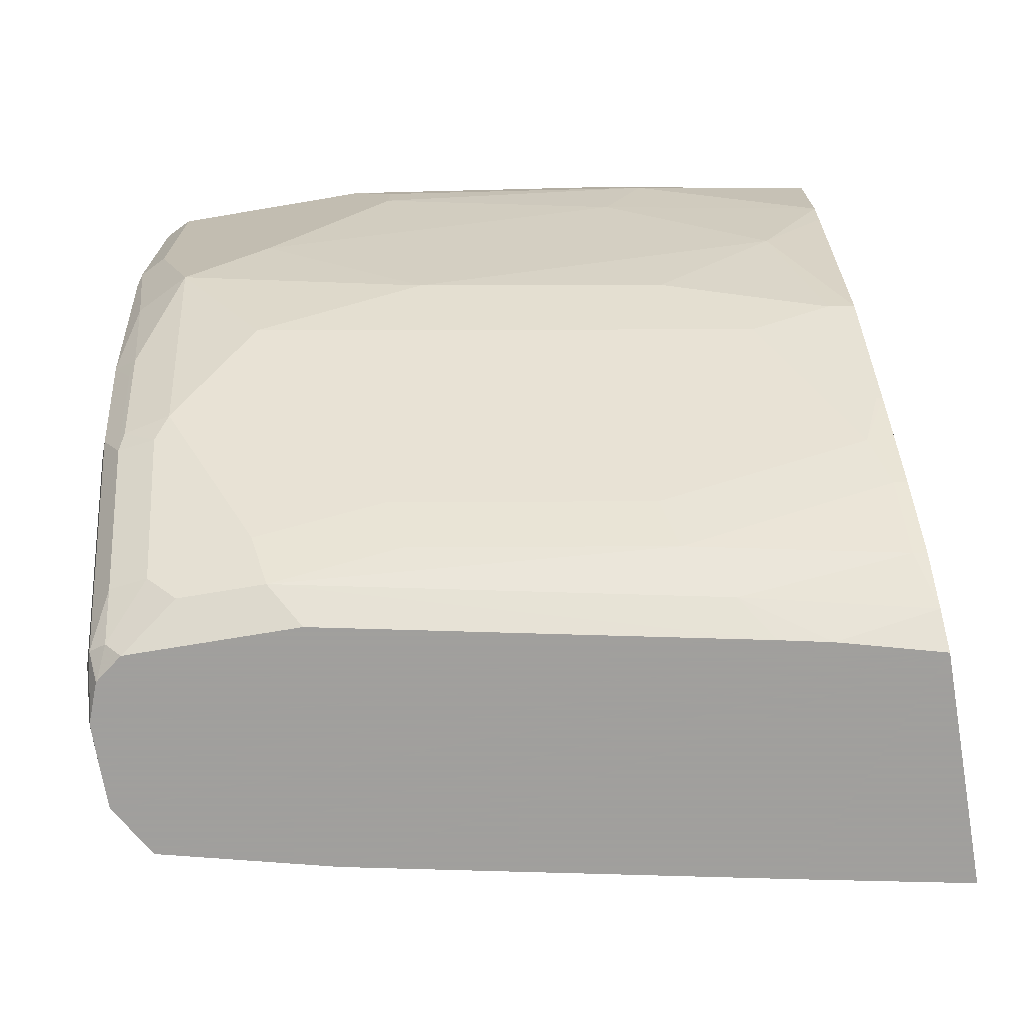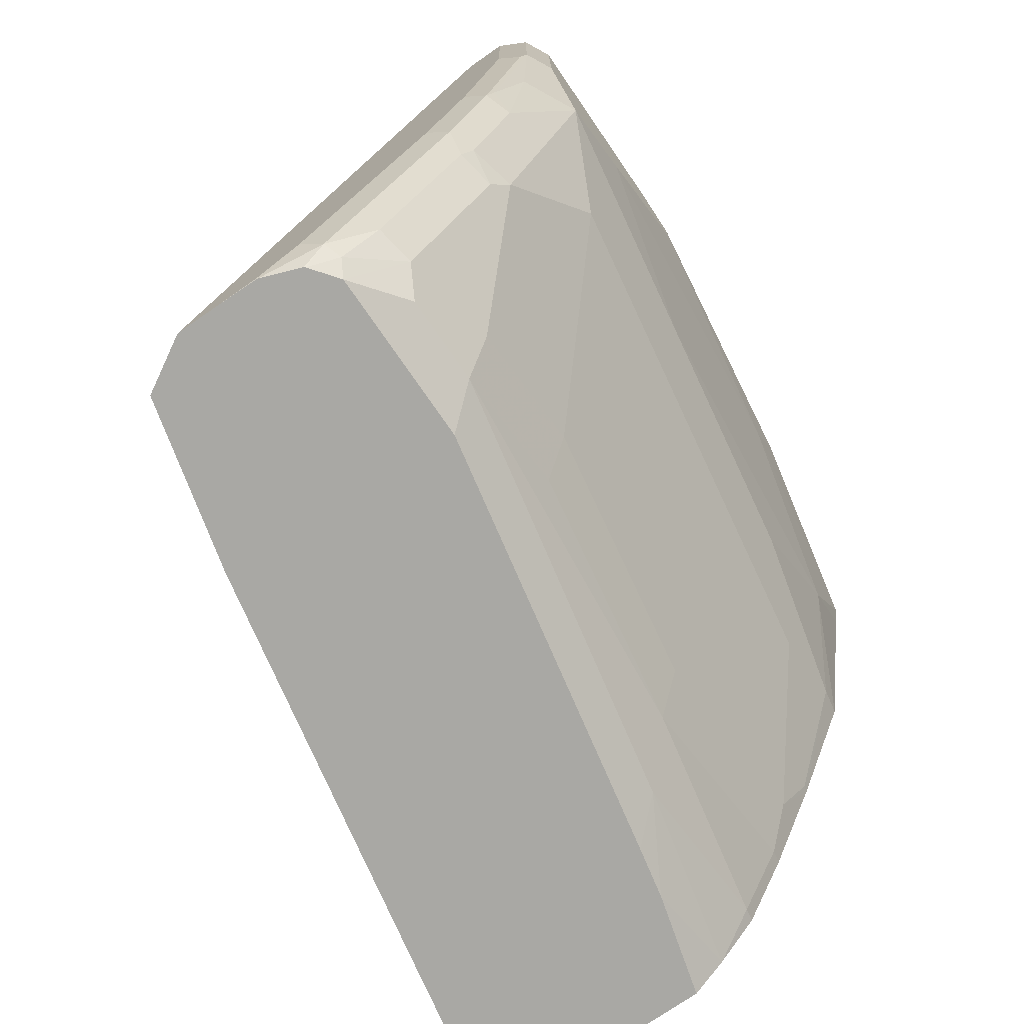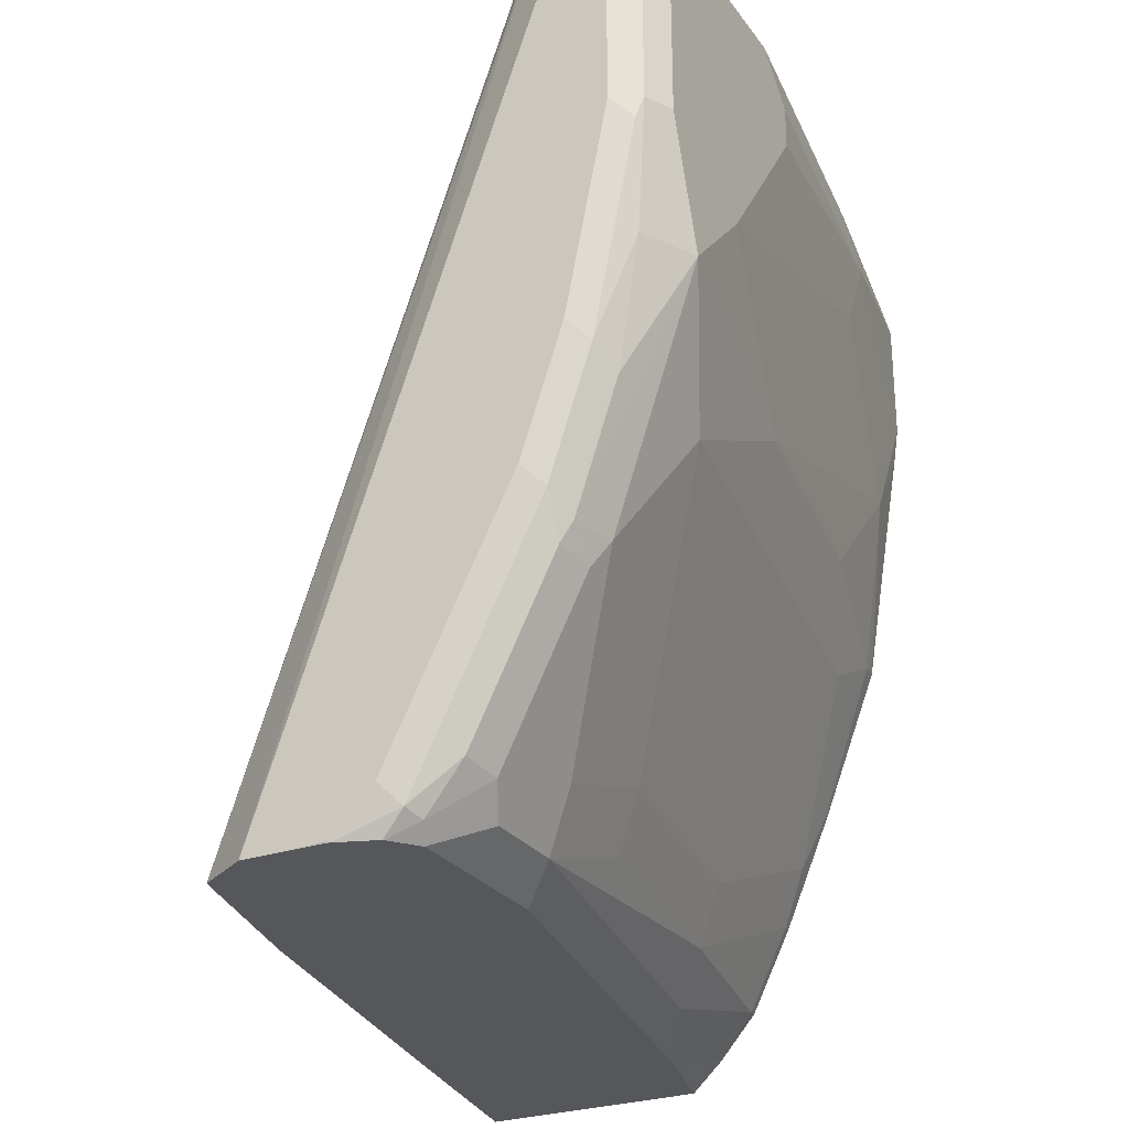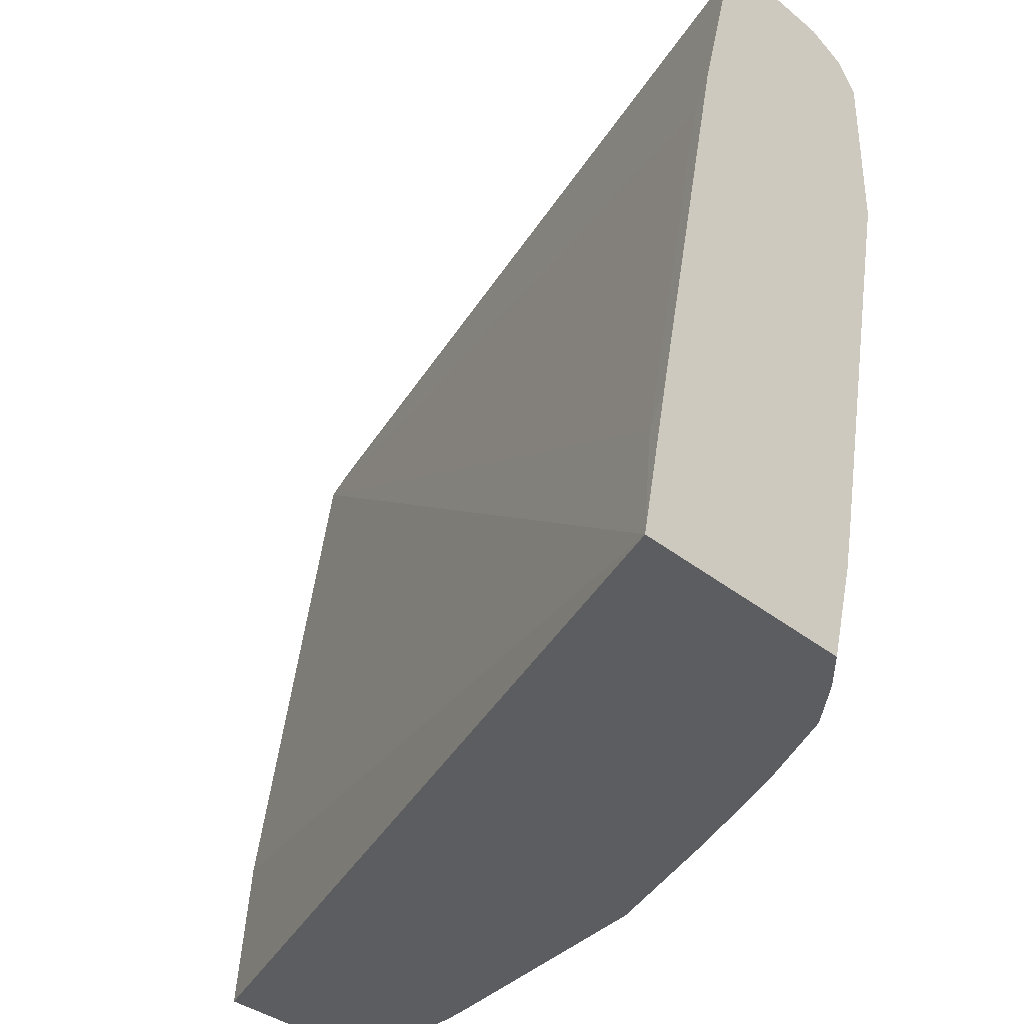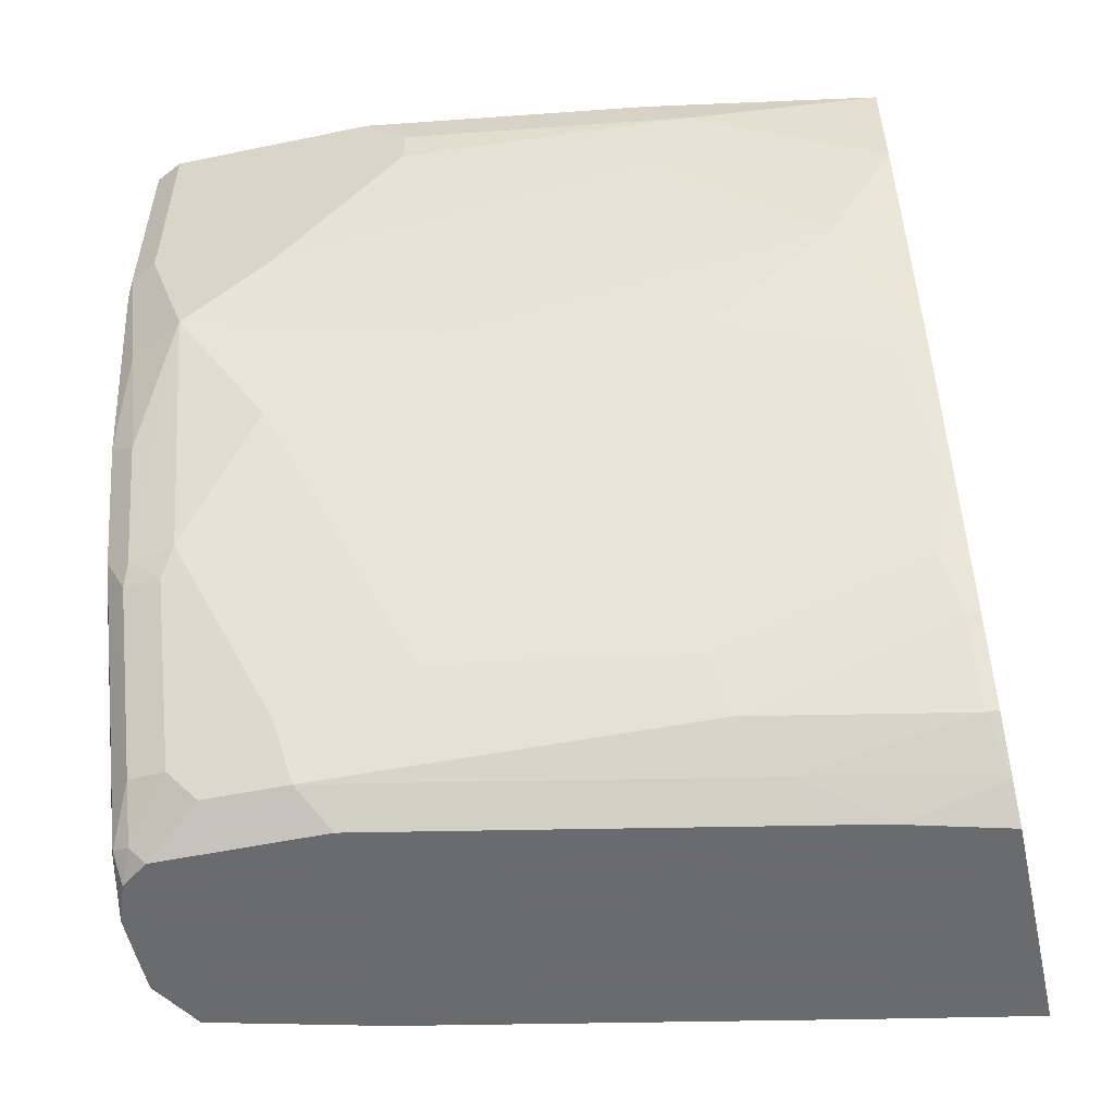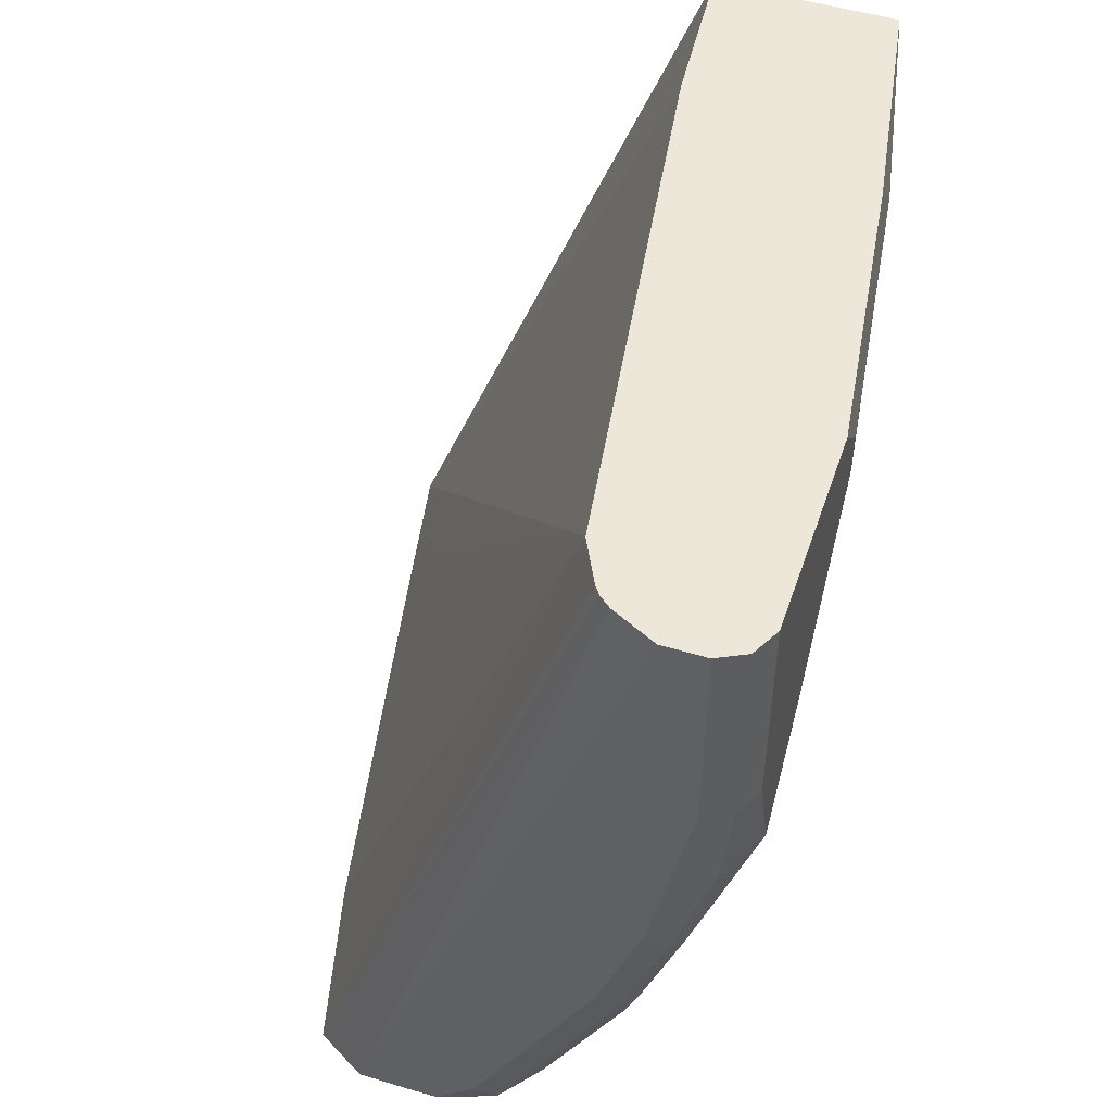
<metadata>
{"format":"obj","ext":"obj","renderer":"f3d","projection":"perspective","resolution":1024,"background":"white","views":[{"elev":-71.5,"azim":-80.4,"up":"+Z"},{"elev":-74.9,"azim":-145.4,"up":"+Z"},{"elev":-27.2,"azim":-151.7,"up":"+Z"},{"elev":-36.3,"azim":133.8,"up":"+Y"},{"elev":-53.2,"azim":-77.5,"up":"+Z"},{"elev":50.2,"azim":-161.6,"up":"+Z"}]}
</metadata>
<code>
v -0.4177 0.2948 -0.1026
v -0.3224 0.2948 -0.1026
v -0.4305 0.2948 -0.09063
v -0.4288 0.3359 -0.1026
v -0.3353 0.3614 -0.1026
v -0.3342 0.3455 -0.09628
v -0.4928 0.5778 0.2389
v -0.4588 0.3578 0.2389
v -0.4533 0.2948 0.2389
v -0.4475 0.3682 -0.09063
v -0.4464 0.2948 -0.07255
v -0.4475 0.3002 -0.07362
v -0.433 0.3563 -0.1026
v -0.3693 0.5313 -0.1026
v -0.3512 0.4305 -0.09628
v -0.5018 0.5957 0.2389
v -0.3682 0.5154 -0.09628
v -0.3863 0.5993 -0.1026
v -0.5268 0.2948 0.2389
v -0.4815 0.5381 -0.09063
v -0.4634 0.2948 -0.03856
v -0.4645 0.3852 -0.07362
v -0.4645 0.3002 -0.03963
v -0.467 0.5262 -0.1026
v -0.5044 0.5991 0.2389
v -0.4067 0.6111 -0.1026
v -0.4079 0.6117 -0.102
v -0.5088 0.6028 0.2389
v -0.5438 0.3918 0.2389
v -0.5438 0.3739 0.2209
v -0.5268 0.2948 0.1869
v -0.4815 0.4871 -0.07362
v -0.4928 0.5438 -0.06797
v -0.5268 0.5778 9.88e-06
v -0.4871 0.5494 -0.0793
v -0.4815 0.5721 -0.09063
v -0.4838 0.2948 0.009033
v -0.4758 0.3909 -0.05096
v -0.4758 0.3059 -0.01697
v -0.467 0.5942 -0.1026
v -0.4079 0.6117 -0.1026
v -0.5268 0.6117 0.2389
v -0.5258 0.6113 0.2389
v -0.5155 0.6061 0.2389
v -0.5608 0.5107 0.2389
v -0.5608 0.4928 0.2209
v -0.5608 0.4928 0.2039
v -0.5438 0.3909 0.1869
v -0.5246 0.2948 0.1721
v -0.5268 0.3229 0.1359
v -0.4928 0.4928 -0.05096
v -0.5225 0.5969 9.88e-06
v -0.5211 0.5834 -0.01132
v -0.5268 0.5268 0.01702
v -0.5438 0.5438 0.05101
v -0.5608 0.5778 0.1019
v -0.4871 0.5834 -0.0793
v -0.4843 0.2974 0.008499
v -0.5076 0.2948 0.07019
v -0.5098 0.3059 0.06799
v -0.4928 0.3229 0.01702
v -0.4701 0.6004 -0.09628
v -0.4587 0.6051 -0.1026
v -0.4248 0.6117 -0.1026
v -0.5438 0.6117 0.2389
v -0.5608 0.5948 0.2389
v -0.5608 0.5438 0.1359
v -0.5438 0.4758 0.08497
v -0.5268 0.3399 0.1189
v -0.5353 0.599 0.04249
v -0.5183 0.599 -0.008479
v -0.5395 0.5969 0.05101
v -0.5098 0.3399 0.05101
v -0.5608 0.5608 0.1189
v -0.5608 0.5948 0.1529
v -0.5494 0.6004 0.1019
v -0.4843 0.599 -0.07646
v -0.5013 0.3144 0.04249
v -0.5268 0.3739 0.08497
v -0.4673 0.6075 -0.09343
v -0.4582 0.6055 -0.1026
v -0.4418 0.6115 -0.1026
v -0.4418 0.6117 -0.102
v -0.5438 0.6117 0.1529
v -0.5523 0.6075 0.1444
v -0.5551 0.6061 0.2389
v -0.5183 0.6075 0.008499
v -0.5353 0.6075 0.0595
v -0.5381 0.6061 0.06799
v -0.5551 0.6061 0.1529
v -0.4588 0.6117 -0.08495
v -0.4424 0.6115 -0.1026
v -0.5268 0.6117 0.06799
v -0.5098 0.6117 0.01702
f 40 57 62
f 47 67 48
f 40 62 63
f 45 66 75
f 45 75 56
f 45 56 74
f 45 74 67
f 45 67 47
f 45 47 46
f 50 69 60
f 49 50 59
f 50 67 68
f 50 68 69
f 50 60 59
f 51 61 54
f 52 70 71
f 52 71 53
f 52 56 72
f 52 72 70
f 48 67 50
f 39 78 61
f 34 54 55
f 38 61 51
f 53 71 77
f 30 45 46
f 30 46 47
f 30 47 48
f 30 48 31
f 31 48 50
f 31 50 49
f 33 51 54
f 33 54 34
f 34 52 53
f 34 53 35
f 34 55 56
f 34 56 52
f 35 53 57
f 36 57 40
f 37 58 39
f 37 59 60
f 37 60 58
f 38 39 61
f 39 58 78
f 53 77 57
f 70 72 88
f 54 73 55
f 71 87 77
f 72 76 89
f 72 89 88
f 76 90 89
f 77 87 80
f 80 91 92
f 80 92 81
f 80 87 91
f 82 92 83
f 83 92 91
f 84 93 88
f 84 88 85
f 85 88 89
f 85 89 90
f 85 90 86
f 87 94 91
f 87 88 93
f 87 93 94
f 29 45 30
f 70 88 87
f 70 87 71
f 68 79 69
f 67 74 68
f 55 73 68
f 55 68 56
f 56 68 74
f 56 75 90
f 56 90 76
f 56 76 72
f 57 77 62
f 58 60 78
f 60 69 79
f 54 61 73
f 60 79 68
f 60 73 78
f 61 78 73
f 62 80 63
f 62 77 80
f 64 82 83
f 65 84 85
f 65 85 86
f 66 86 90
f 66 90 75
f 60 68 73
f 27 44 28
f 63 80 81
f 27 42 43
f 2 5 6
f 2 6 7
f 2 8 9
f 27 43 44
f 3 10 4
f 3 11 12
f 3 12 10
f 4 10 13
f 5 14 15
f 5 15 6
f 6 15 7
f 7 16 25
f 7 25 28
f 7 28 44
f 7 44 43
f 7 43 42
f 7 42 65
f 7 65 86
f 7 86 66
f 1 5 2
f 1 14 5
f 1 18 14
f 1 26 18
f 1 2 9
f 1 9 19
f 1 19 31
f 1 31 49
f 1 49 59
f 1 59 37
f 1 37 21
f 1 21 11
f 1 11 3
f 7 66 45
f 1 3 4
f 1 13 24
f 1 24 40
f 1 40 63
f 1 63 81
f 1 81 92
f 1 92 82
f 1 82 64
f 1 64 41
f 1 41 26
f 1 4 13
f 7 45 29
f 2 7 8
f 7 19 9
f 20 34 35
f 20 35 57
f 20 57 36
f 20 36 40
f 20 40 24
f 21 37 23
f 22 38 51
f 22 51 32
f 22 23 39
f 20 33 34
f 22 39 38
f 26 41 27
f 27 41 64
f 27 64 83
f 27 83 91
f 27 91 94
f 7 29 19
f 27 93 84
f 27 84 65
f 27 65 42
f 23 37 39
f 20 51 33
f 27 94 93
f 20 22 32
f 20 32 51
f 7 9 8
f 7 17 14
f 7 14 18
f 7 18 16
f 10 12 20
f 10 20 13
f 11 21 23
f 11 23 12
f 12 22 20
f 7 15 17
f 13 20 24
f 14 17 15
f 16 18 25
f 18 26 27
f 18 27 28
f 18 28 25
f 19 29 30
f 12 23 22
f 19 30 31

</code>
